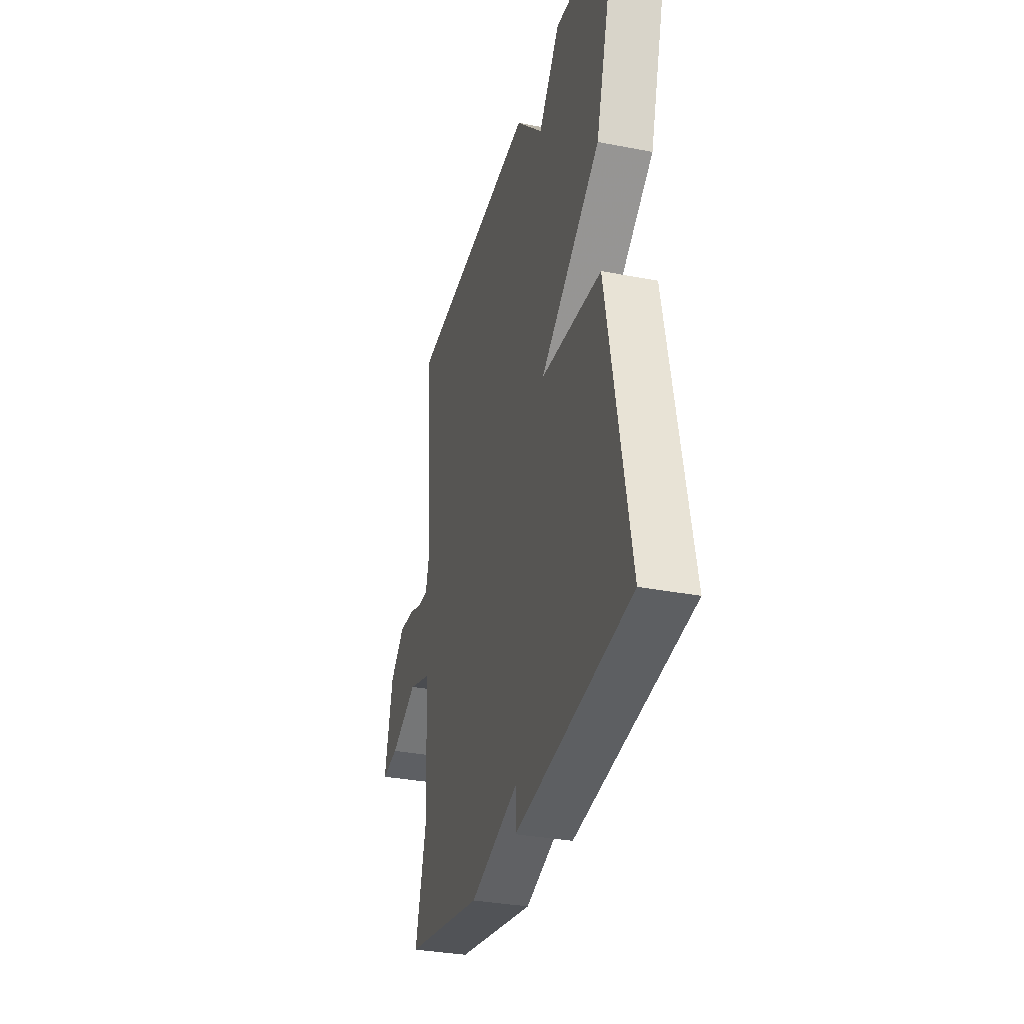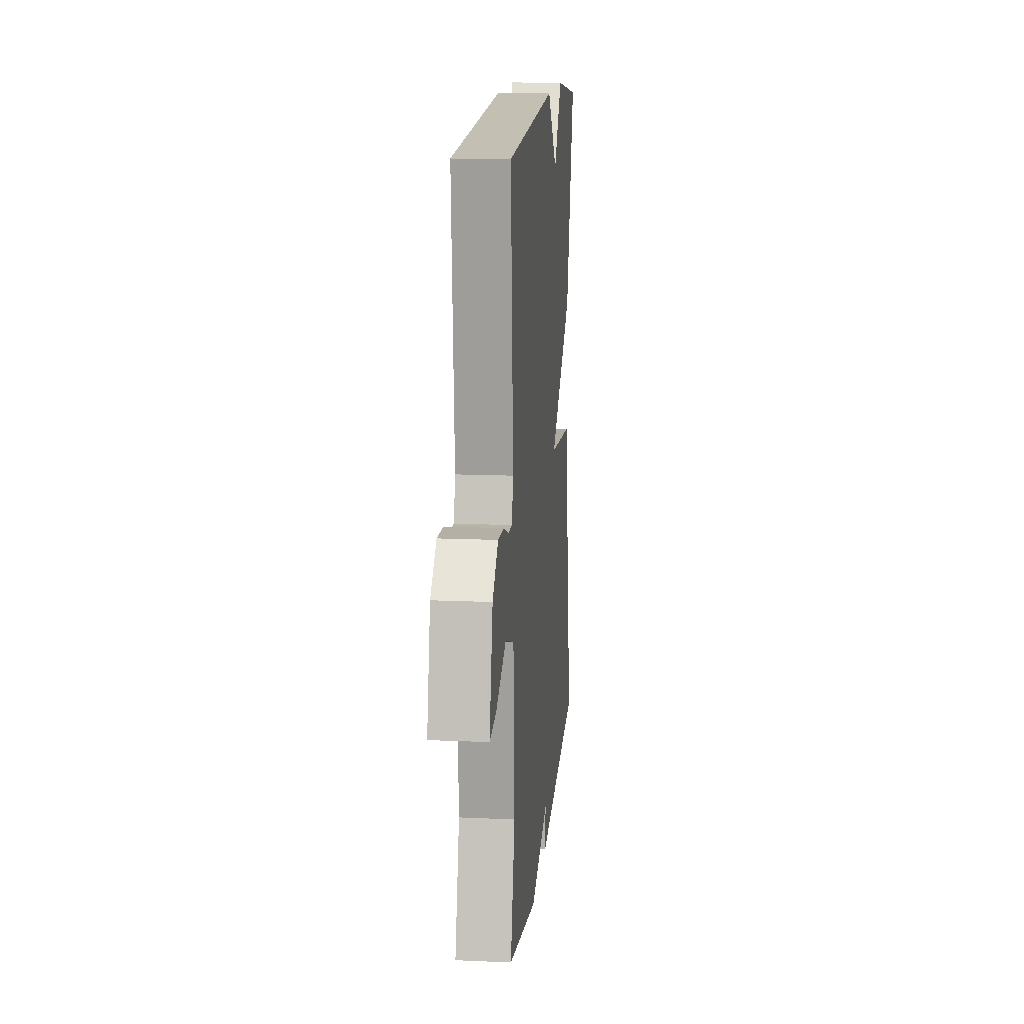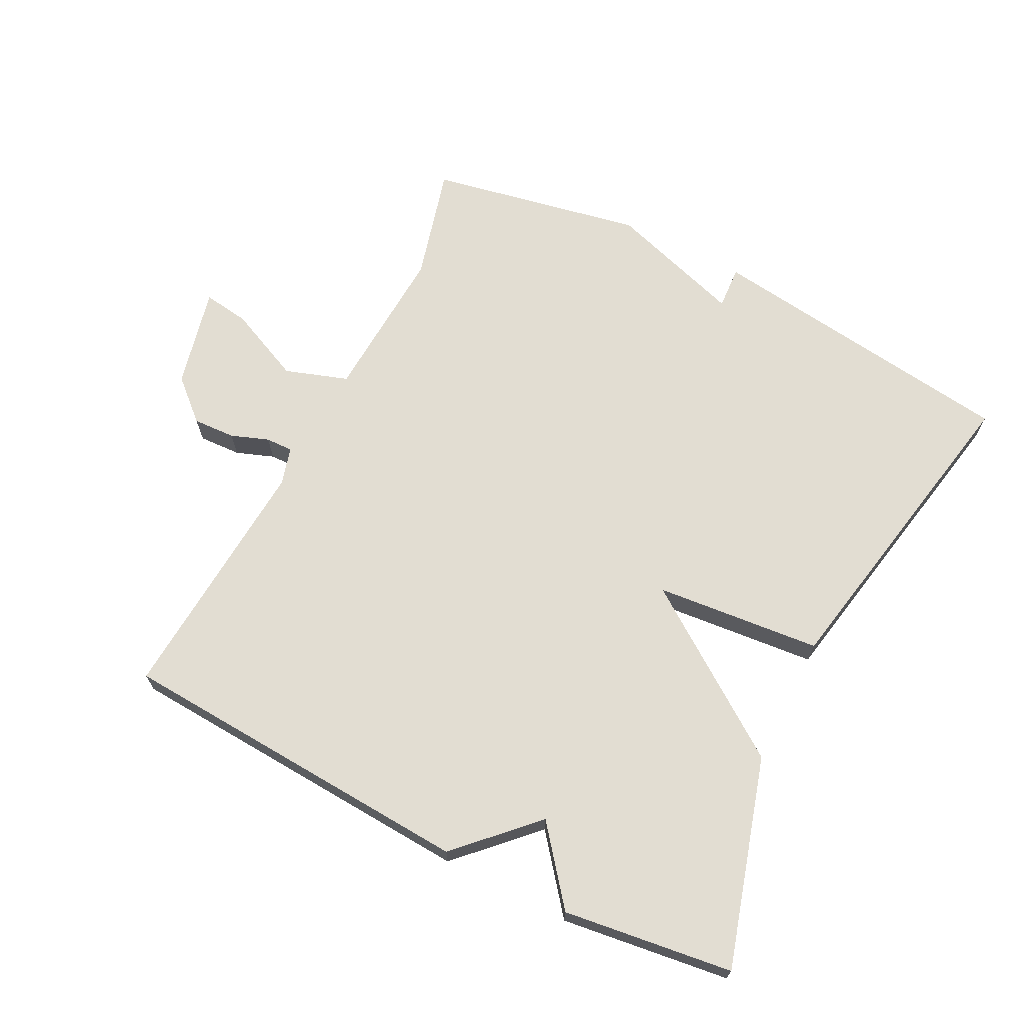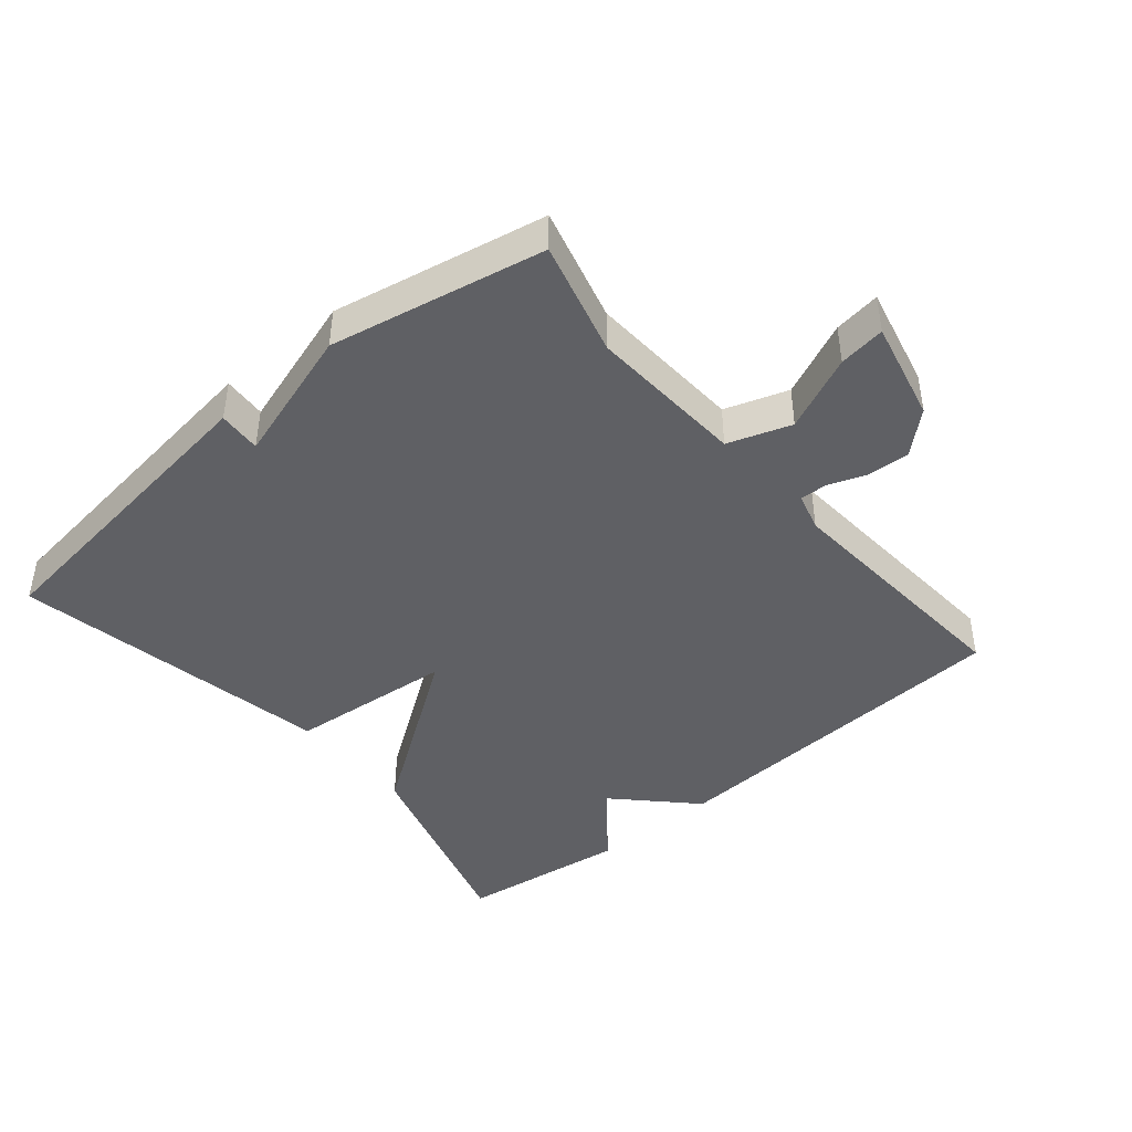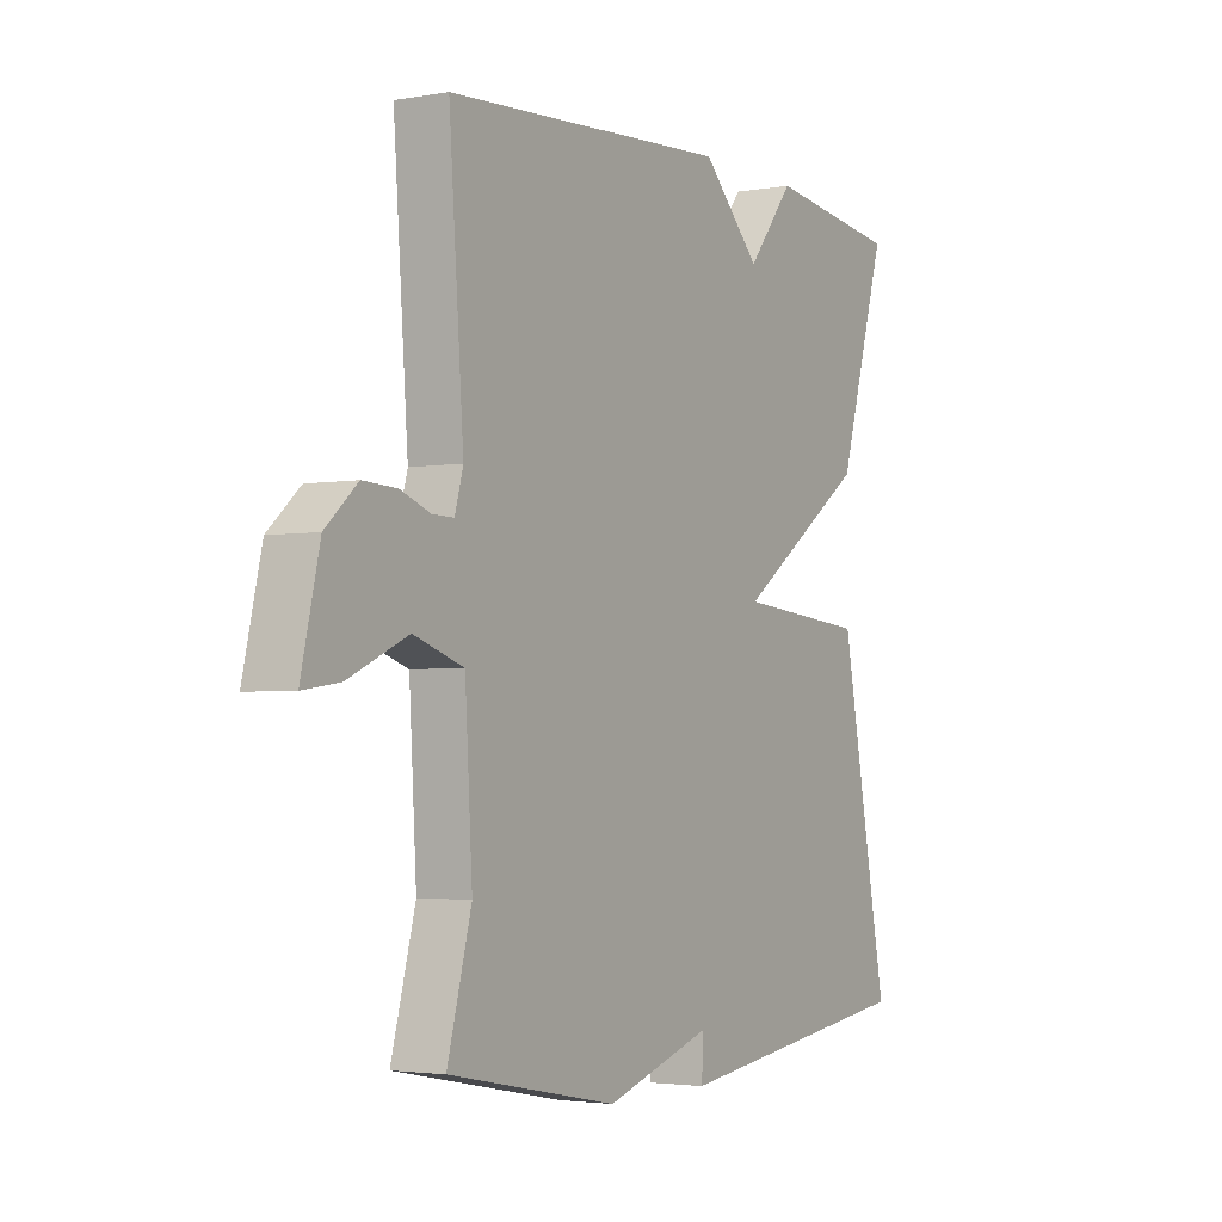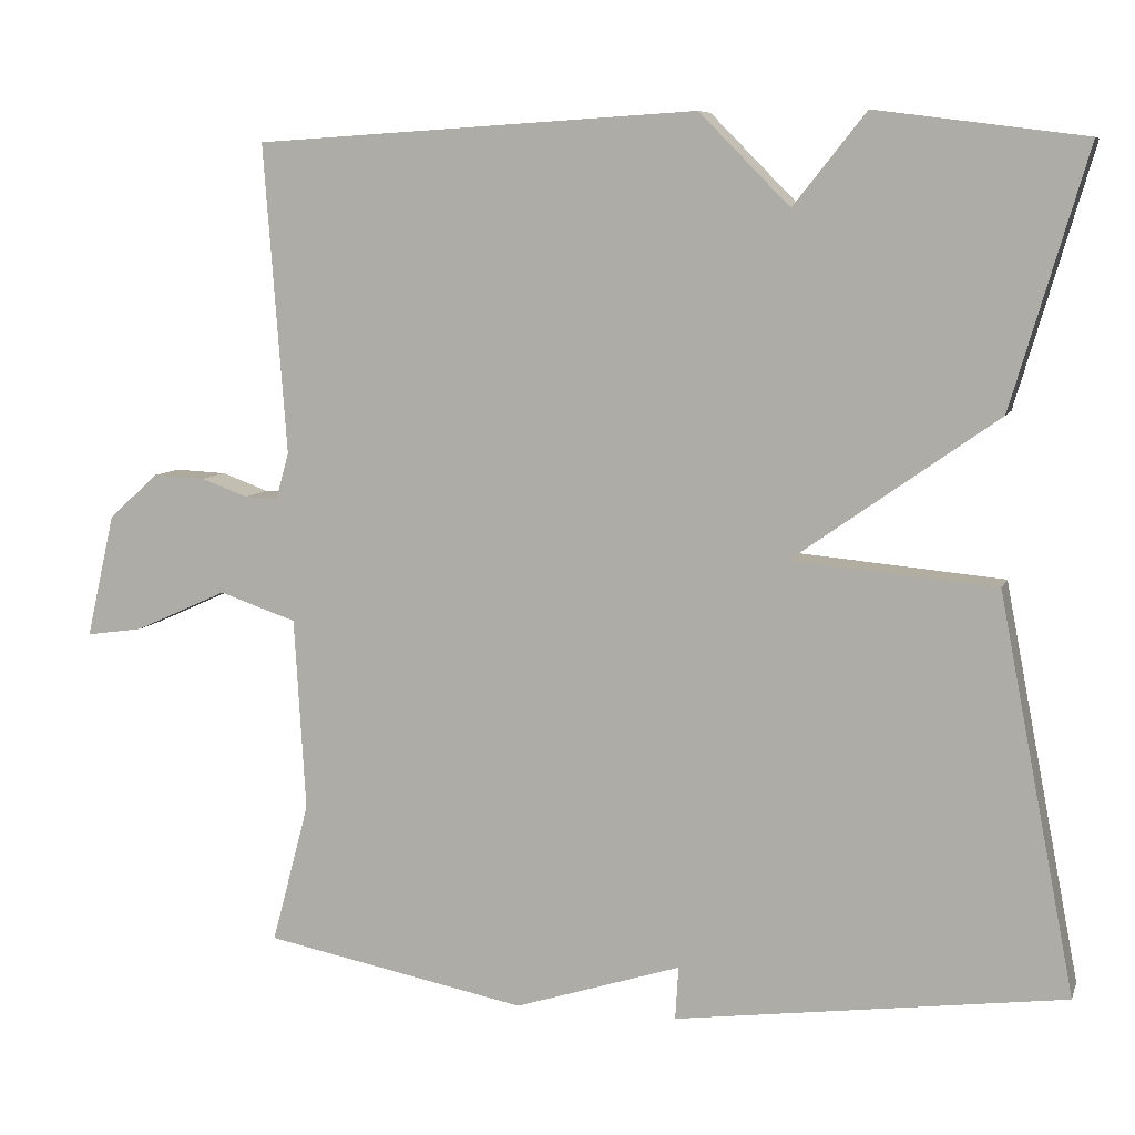
<metadata>
{"format":"obj","ext":"obj","renderer":"f3d","projection":"perspective","resolution":1024,"background":"white","views":[{"elev":-32.8,"azim":74.9,"up":"+Z"},{"elev":14.4,"azim":-84.5,"up":"+Z"},{"elev":68.2,"azim":26.9,"up":"+Y"},{"elev":-43.6,"azim":-140.1,"up":"+Y"},{"elev":-3.0,"azim":-58.7,"up":"+Z"},{"elev":7.9,"azim":15.1,"up":"+Z"}]}
</metadata>
<code>
v -0.5 0.07 0.5
v 0.044 0.07 0.533
v 0.155 0.07 0.421
v 0.244 0.07 0.533
v 0.5 0.07 0.5
v 0.407 0.07 0.185
v 0.156 0.07 0.008
v 0.407 0.07 -0.015
v 0.5 0.07 -0.5
v 0.023 0.07 -0.563
v 0.027 0.07 -0.498
v -0.177 0.07 -0.563
v -0.5 0.07 -0.5
v -0.454 0.07 -0.327
v -0.468 0.07 -0.09
v -0.563 0.07 -0.058
v -0.676 0.07 -0.109
v -0.746 0.07 -0.119
v -0.711 0.07 0.033
v -0.65 0.07 0.088
v -0.586 0.07 0.085
v -0.529 0.07 0.064
v -0.488 0.07 0.063
v -0.472 0.07 0.12
v -0.5 0 0.5
v 0.044 0 0.533
v 0.155 0 0.421
v 0.244 0 0.533
v 0.5 0 0.5
v 0.407 0 0.185
v 0.156 0 0.008
v 0.407 0 -0.015
v 0.5 0 -0.5
v 0.023 0 -0.563
v 0.027 0 -0.498
v -0.177 0 -0.563
v -0.5 0 -0.5
v -0.454 0 -0.327
v -0.468 0 -0.09
v -0.563 0 -0.058
v -0.676 0 -0.109
v -0.746 0 -0.119
v -0.711 0 0.033
v -0.65 0 0.088
v -0.586 0 0.085
v -0.529 0 0.064
v -0.488 0 0.063
v -0.472 0 0.12
f 20 21 22
f 19 20 22
f 18 19 22
f 17 18 22
f 16 17 22
f 15 16 22 23
f 11 12 13 14
f 11 14 15
f 9 10 11
f 8 9 11
f 7 8 11
f 15 23 24
f 11 15 24
f 7 11 24
f 5 6 7
f 4 5 7
f 3 4 7
f 3 7 24
f 2 3 24
f 1 2 24
f 46 45 44
f 46 44 43
f 46 43 42
f 46 42 41
f 46 41 40
f 47 46 40 39
f 38 37 36 35
f 39 38 35
f 35 34 33
f 35 33 32
f 35 32 31
f 48 47 39
f 48 39 35
f 48 35 31
f 31 30 29
f 31 29 28
f 31 28 27
f 48 31 27
f 48 27 26
f 48 26 25
f 1 25 26 2
f 2 26 27 3
f 3 27 28 4
f 4 28 29 5
f 5 29 30 6
f 6 30 31 7
f 7 31 32 8
f 8 32 33 9
f 9 33 34 10
f 10 34 35 11
f 11 35 36 12
f 12 36 37 13
f 13 37 38 14
f 14 38 39 15
f 15 39 40 16
f 16 40 41 17
f 17 41 42 18
f 18 42 43 19
f 19 43 44 20
f 20 44 45 21
f 21 45 46 22
f 22 46 47 23
f 23 47 48 24
f 24 48 25 1

</code>
